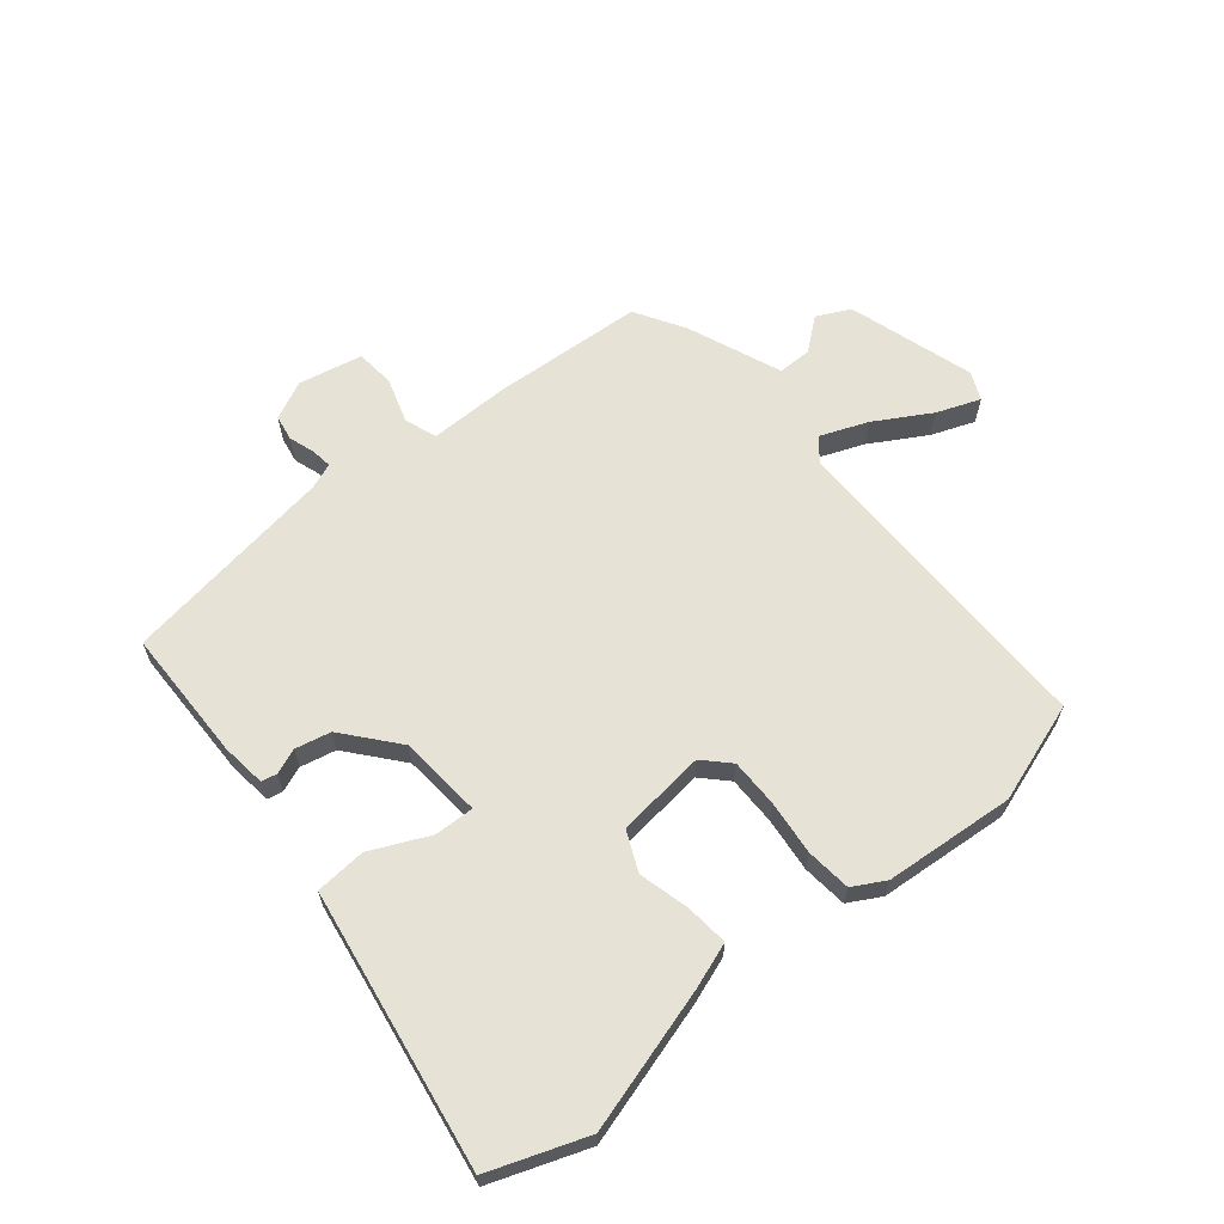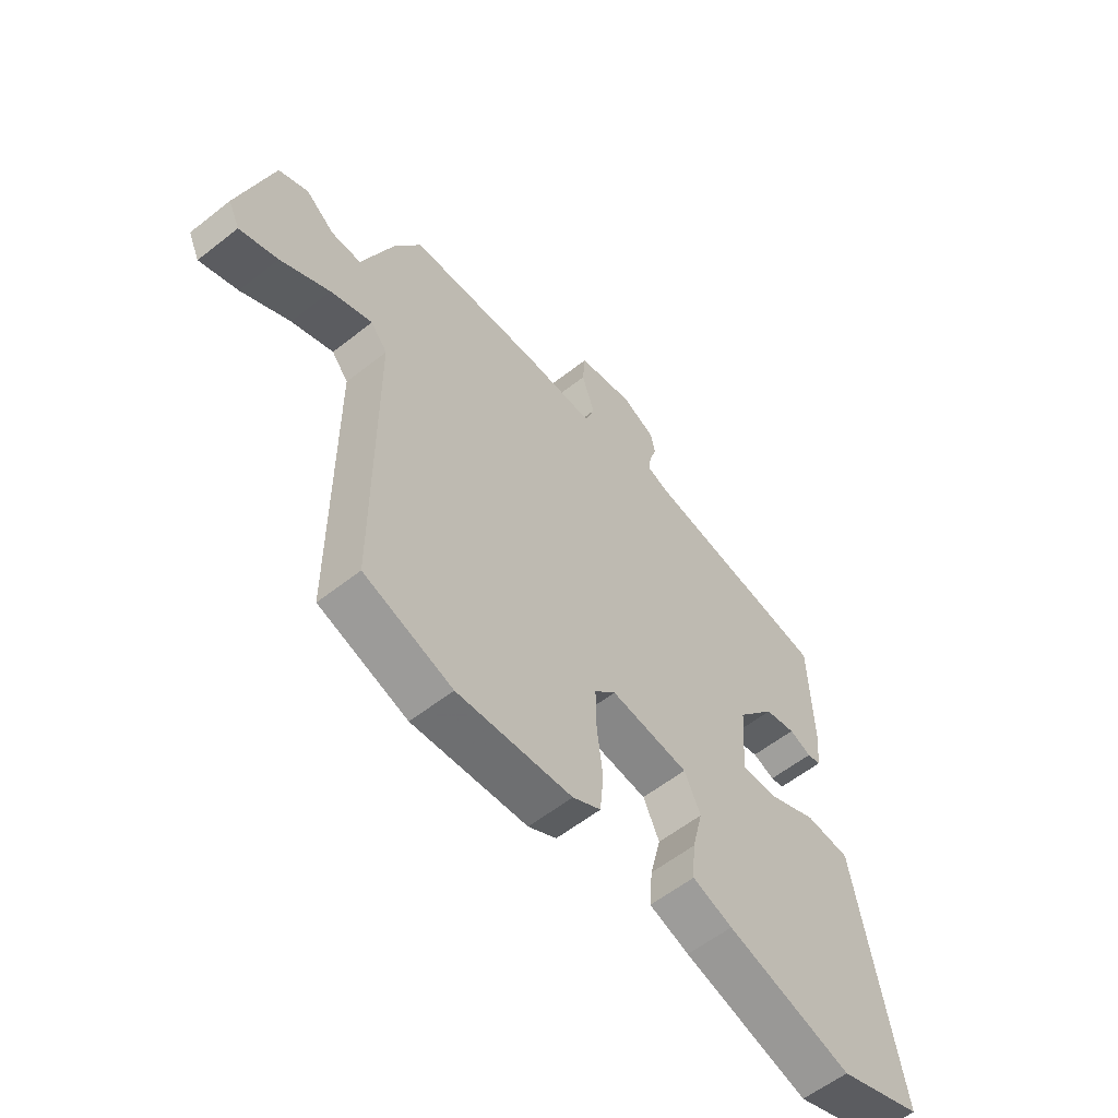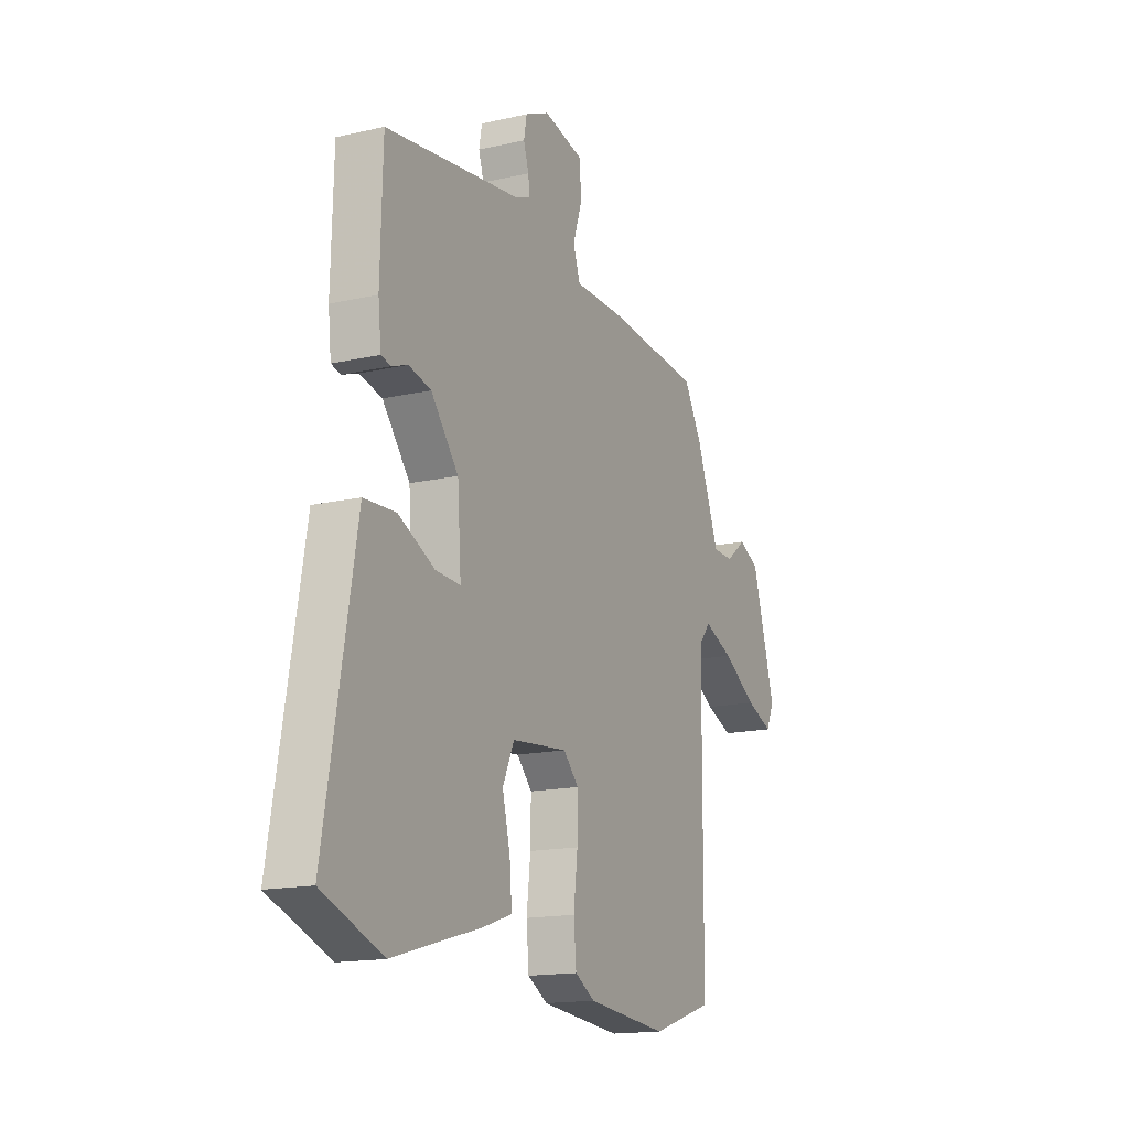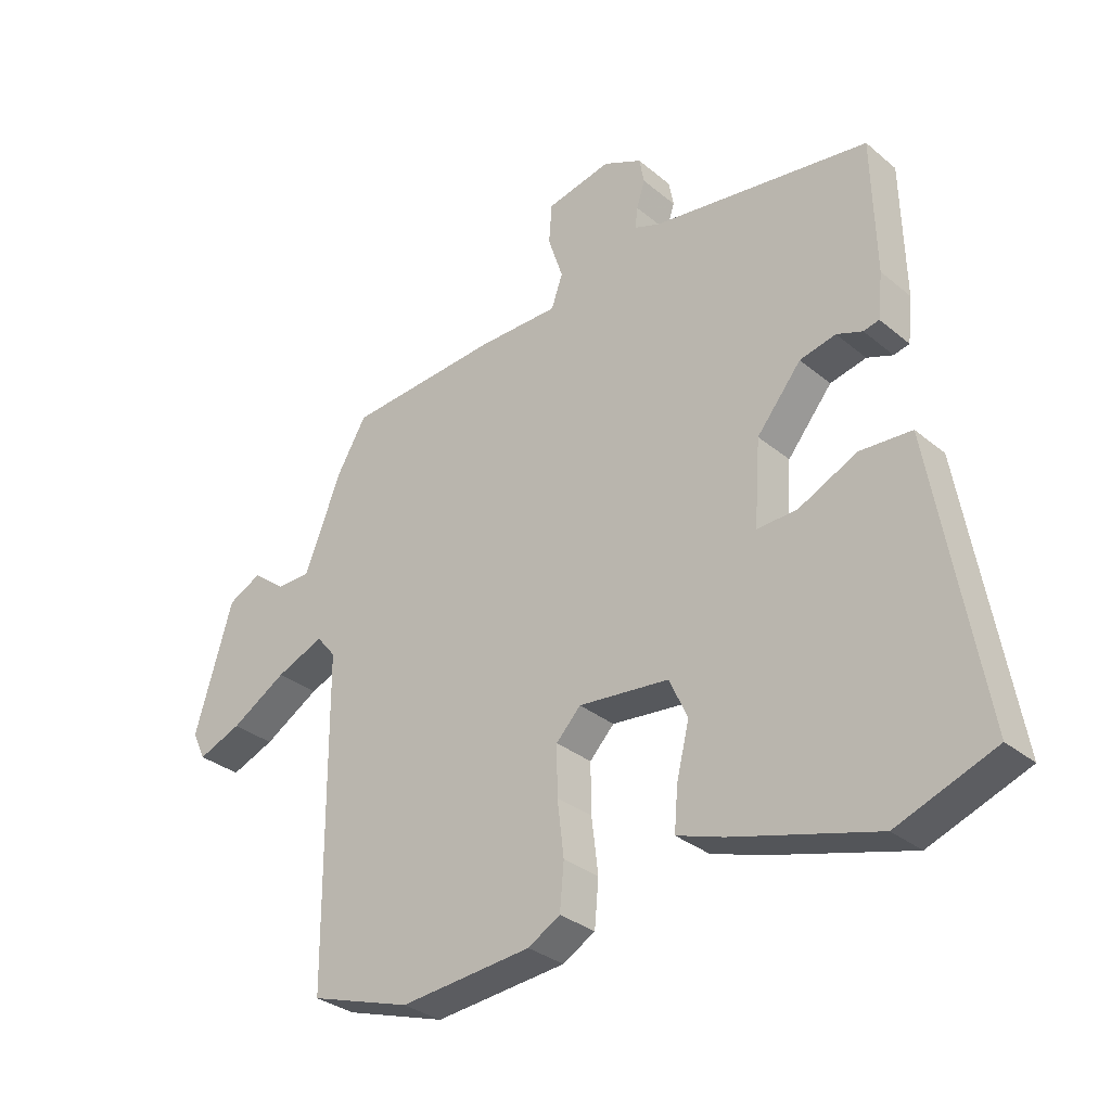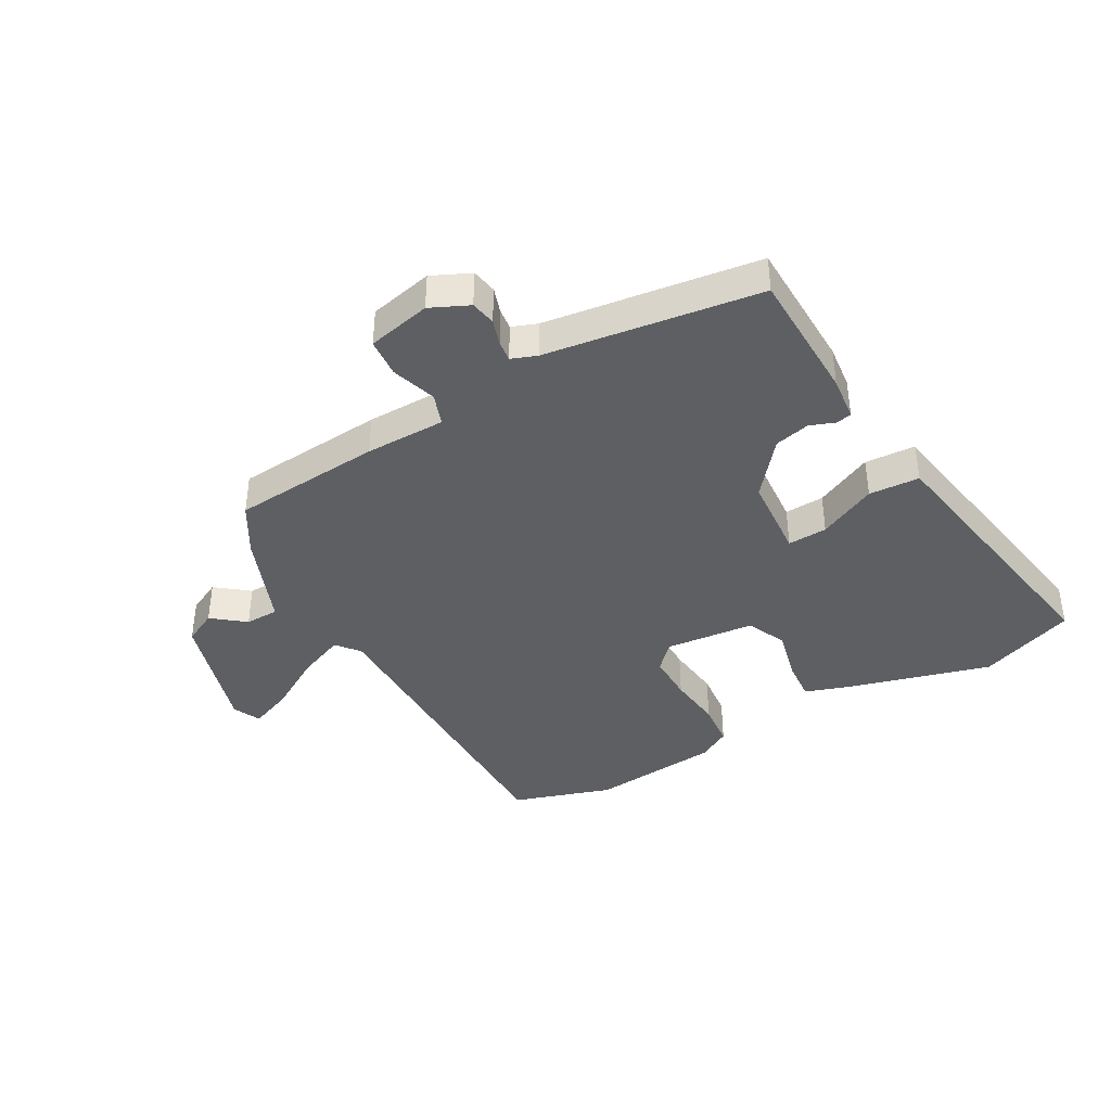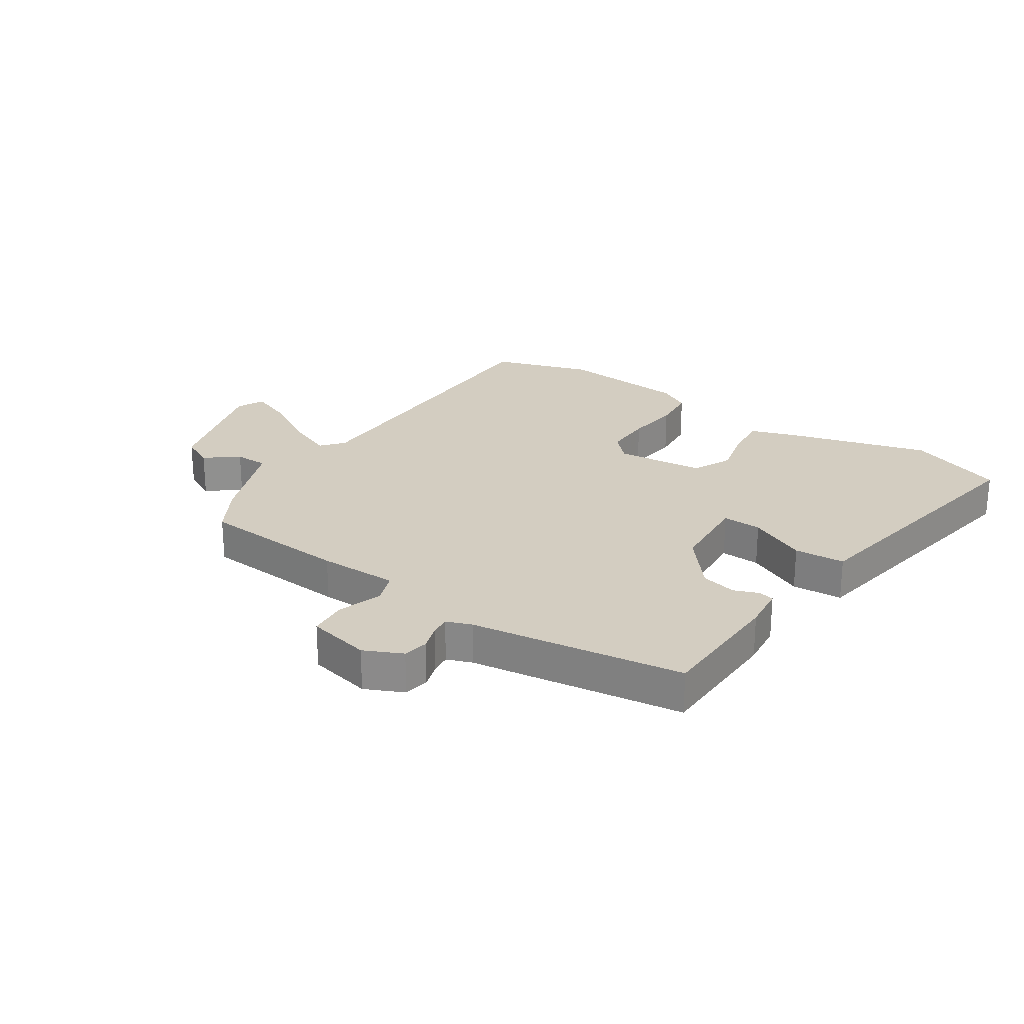
<metadata>
{"format":"obj","ext":"obj","renderer":"f3d","projection":"perspective","resolution":1024,"background":"white","views":[{"elev":63.6,"azim":139.8,"up":"+Y"},{"elev":-58.4,"azim":-50.9,"up":"+Z"},{"elev":-15.8,"azim":115.5,"up":"+Z"},{"elev":-31.6,"azim":40.8,"up":"+Z"},{"elev":-40.1,"azim":29.3,"up":"+Y"},{"elev":24.8,"azim":33.6,"up":"+Y"}]}
</metadata>
<code>
v -0.365 0.07 -0.543
v -0.534 0.07 -0.489
v -0.538 0.07 0.058
v -0.57 0.07 0.097
v -0.65 0.07 0.064
v -0.743 0.07 0.008
v -0.816 0.07 -0.021
v -0.838 0.07 0.026
v -0.775 0.07 0.24
v -0.719 0.07 0.268
v -0.664 0.07 0.225
v -0.607 0.07 0.226
v -0.545 0.07 0.385
v -0.496 0.07 0.469
v -0.241 0.07 0.489
v -0.105 0.07 0.49
v -0.086 0.07 0.544
v -0.111 0.07 0.62
v -0.106 0.07 0.686
v 0.002 0.07 0.71
v 0.067 0.07 0.68
v 0.075 0.07 0.637
v 0.061 0.07 0.593
v 0.057 0.07 0.558
v 0.1 0.07 0.542
v 0.463 0.07 0.492
v 0.469 0.07 0.267
v 0.461 0.07 0.192
v 0.435 0.07 0.186
v 0.392 0.07 0.202
v 0.332 0.07 0.188
v 0.258 0.07 0.097
v 0.248 0.07 -0.044
v 0.315 0.07 -0.041
v 0.413 0.07 0.006
v 0.499 0.07 0.001
v 0.526 0.07 -0.155
v 0.581 0.07 -0.469
v 0.418 0.07 -0.531
v 0.177 0.07 -0.464
v 0.1 0.07 -0.438
v 0.106 0.07 -0.366
v 0.127 0.07 -0.28
v 0.096 0.07 -0.213
v -0.055 0.07 -0.198
v -0.096 0.07 -0.241
v -0.095 0.07 -0.323
v -0.084 0.07 -0.415
v -0.091 0.07 -0.491
v -0.145 0.07 -0.522
v -0.365 0 -0.543
v -0.534 0 -0.489
v -0.538 0 0.058
v -0.57 0 0.097
v -0.65 0 0.064
v -0.743 0 0.008
v -0.816 0 -0.021
v -0.838 0 0.026
v -0.775 0 0.24
v -0.719 0 0.268
v -0.664 0 0.225
v -0.607 0 0.226
v -0.545 0 0.385
v -0.496 0 0.469
v -0.241 0 0.489
v -0.105 0 0.49
v -0.086 0 0.544
v -0.111 0 0.62
v -0.106 0 0.686
v 0.002 0 0.71
v 0.067 0 0.68
v 0.075 0 0.637
v 0.061 0 0.593
v 0.057 0 0.558
v 0.1 0 0.542
v 0.463 0 0.492
v 0.469 0 0.267
v 0.461 0 0.192
v 0.435 0 0.186
v 0.392 0 0.202
v 0.332 0 0.188
v 0.258 0 0.097
v 0.248 0 -0.044
v 0.315 0 -0.041
v 0.413 0 0.006
v 0.499 0 0.001
v 0.526 0 -0.155
v 0.581 0 -0.469
v 0.418 0 -0.531
v 0.177 0 -0.464
v 0.1 0 -0.438
v 0.106 0 -0.366
v 0.127 0 -0.28
v 0.096 0 -0.213
v -0.055 0 -0.198
v -0.096 0 -0.241
v -0.095 0 -0.323
v -0.084 0 -0.415
v -0.091 0 -0.491
v -0.145 0 -0.522
f 1 2 3
f 50 1 3
f 49 50 3
f 48 49 3
f 47 48 3
f 46 47 3 4
f 45 46 4
f 44 45 4
f 41 42 43
f 40 41 43
f 39 40 43
f 38 39 43
f 37 38 43
f 37 43 44
f 36 37 44
f 35 36 44
f 34 35 44
f 33 34 44
f 32 33 44 4
f 28 29 30
f 27 28 30
f 26 27 30
f 25 26 30
f 24 25 30 31
f 21 22 23
f 20 21 23
f 19 20 23
f 18 19 23
f 17 18 23
f 16 17 23 24
f 14 15 16
f 13 14 16
f 12 13 16
f 31 32 4
f 24 31 4
f 16 24 4
f 12 16 4
f 9 10 11
f 8 9 11
f 7 8 11
f 6 7 11
f 5 6 11
f 4 5 11 12
f 53 52 51
f 53 51 100
f 53 100 99
f 53 99 98
f 53 98 97
f 54 53 97 96
f 54 96 95
f 54 95 94
f 93 92 91
f 93 91 90
f 93 90 89
f 93 89 88
f 93 88 87
f 94 93 87
f 94 87 86
f 94 86 85
f 94 85 84
f 94 84 83
f 54 94 83 82
f 80 79 78
f 80 78 77
f 80 77 76
f 80 76 75
f 81 80 75 74
f 73 72 71
f 73 71 70
f 73 70 69
f 73 69 68
f 73 68 67
f 74 73 67 66
f 66 65 64
f 66 64 63
f 66 63 62
f 54 82 81
f 54 81 74
f 54 74 66
f 54 66 62
f 61 60 59
f 61 59 58
f 61 58 57
f 61 57 56
f 61 56 55
f 62 61 55 54
f 1 51 52 2
f 2 52 53 3
f 3 53 54 4
f 4 54 55 5
f 5 55 56 6
f 6 56 57 7
f 7 57 58 8
f 8 58 59 9
f 9 59 60 10
f 10 60 61 11
f 11 61 62 12
f 12 62 63 13
f 13 63 64 14
f 14 64 65 15
f 15 65 66 16
f 16 66 67 17
f 17 67 68 18
f 18 68 69 19
f 19 69 70 20
f 20 70 71 21
f 21 71 72 22
f 22 72 73 23
f 23 73 74 24
f 24 74 75 25
f 25 75 76 26
f 26 76 77 27
f 27 77 78 28
f 28 78 79 29
f 29 79 80 30
f 30 80 81 31
f 31 81 82 32
f 32 82 83 33
f 33 83 84 34
f 34 84 85 35
f 35 85 86 36
f 36 86 87 37
f 37 87 88 38
f 38 88 89 39
f 39 89 90 40
f 40 90 91 41
f 41 91 92 42
f 42 92 93 43
f 43 93 94 44
f 44 94 95 45
f 45 95 96 46
f 46 96 97 47
f 47 97 98 48
f 48 98 99 49
f 49 99 100 50
f 50 100 51 1

</code>
